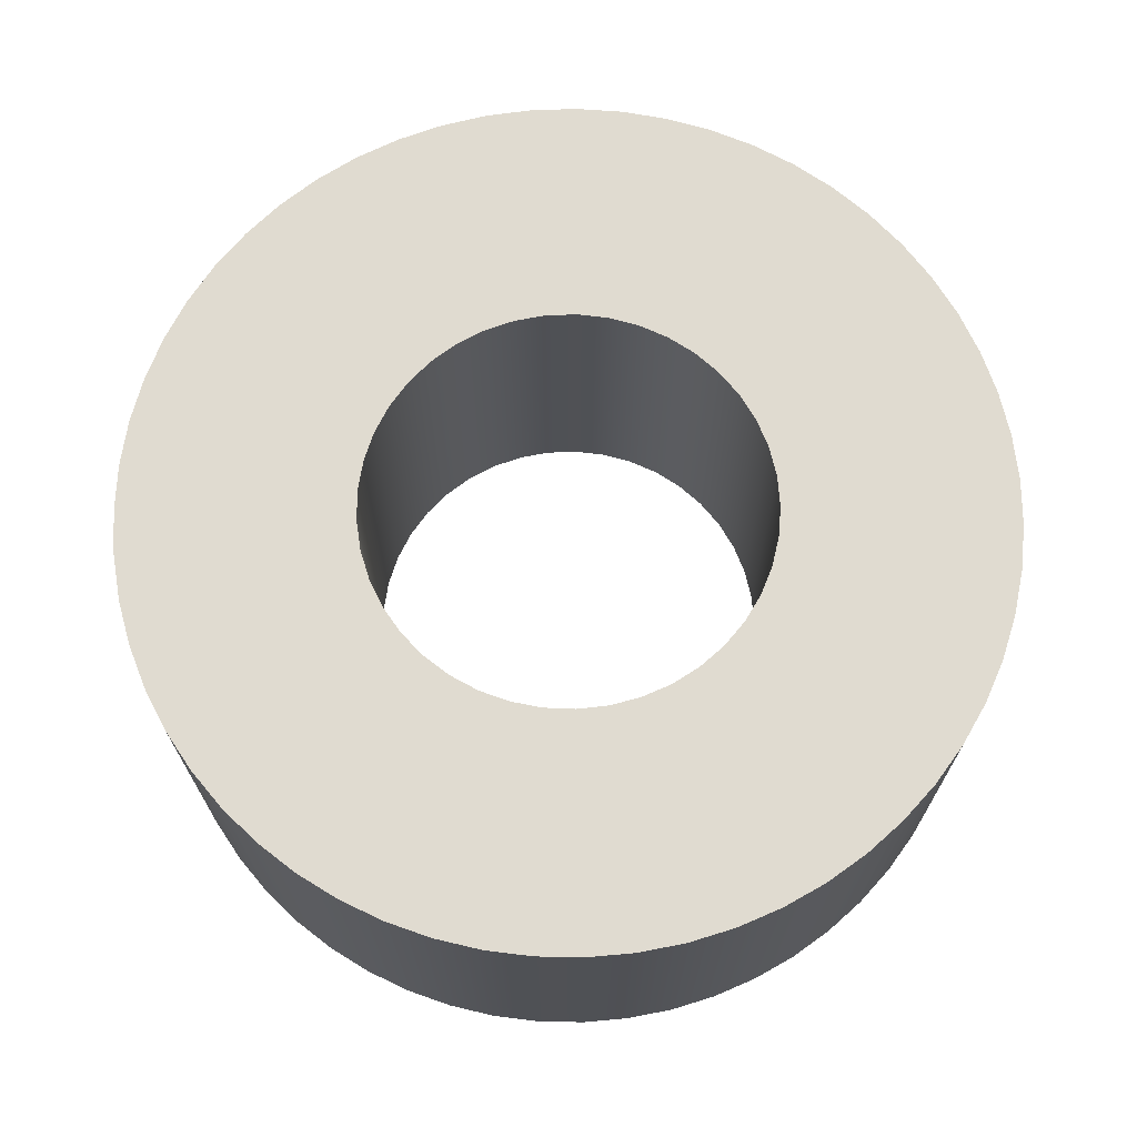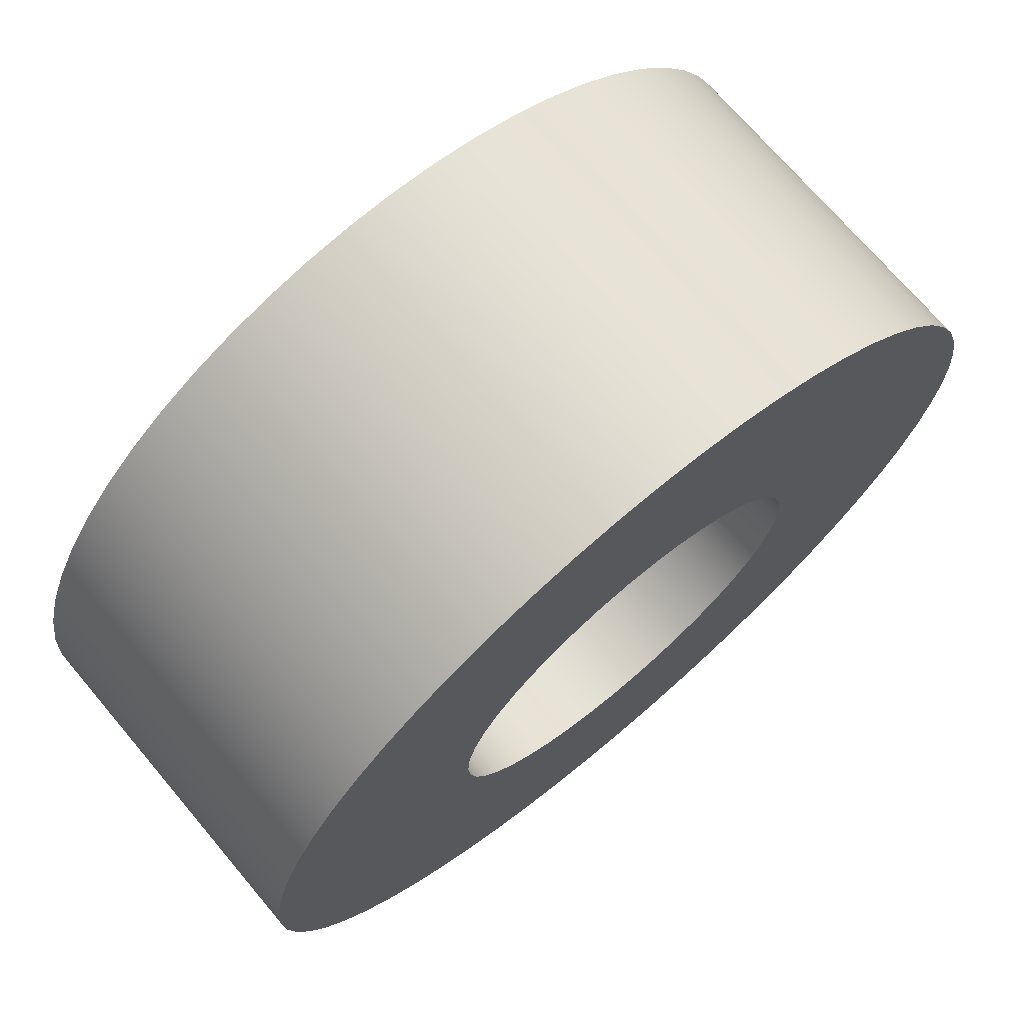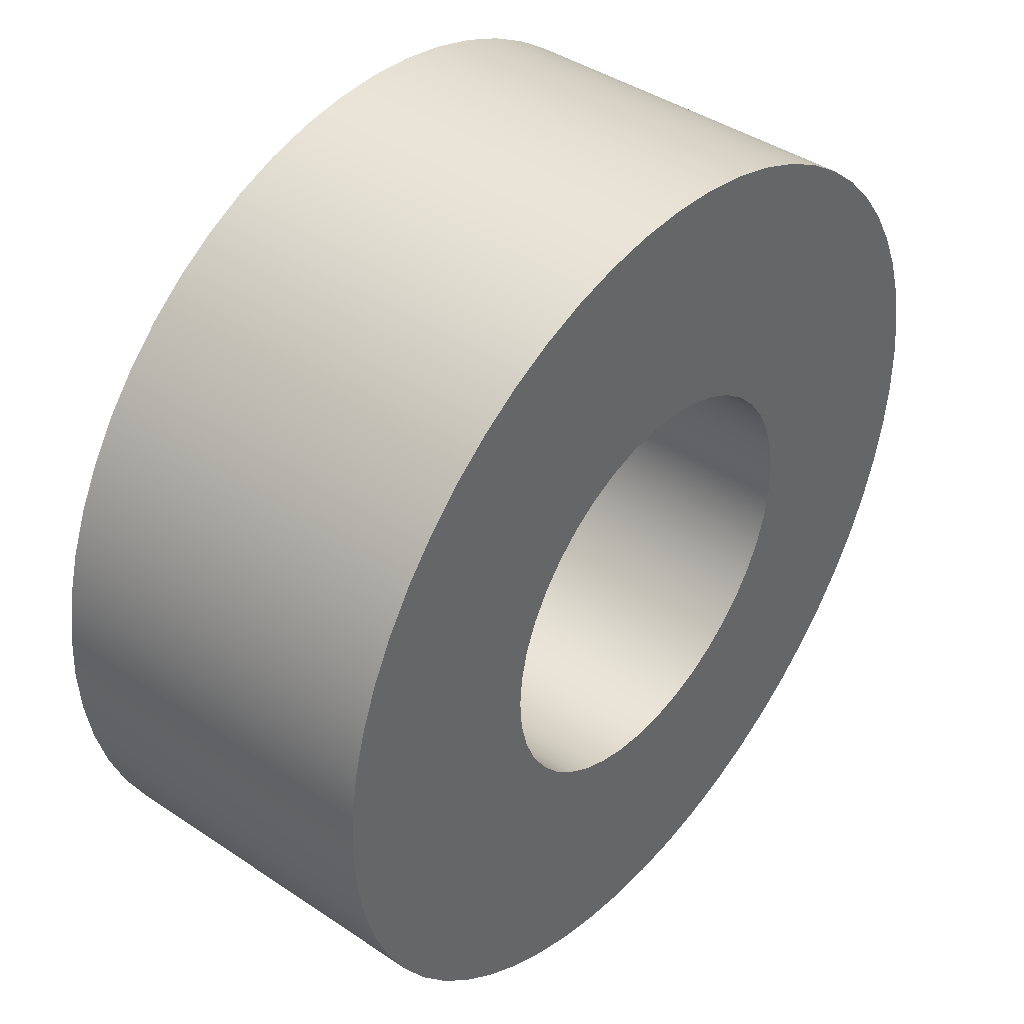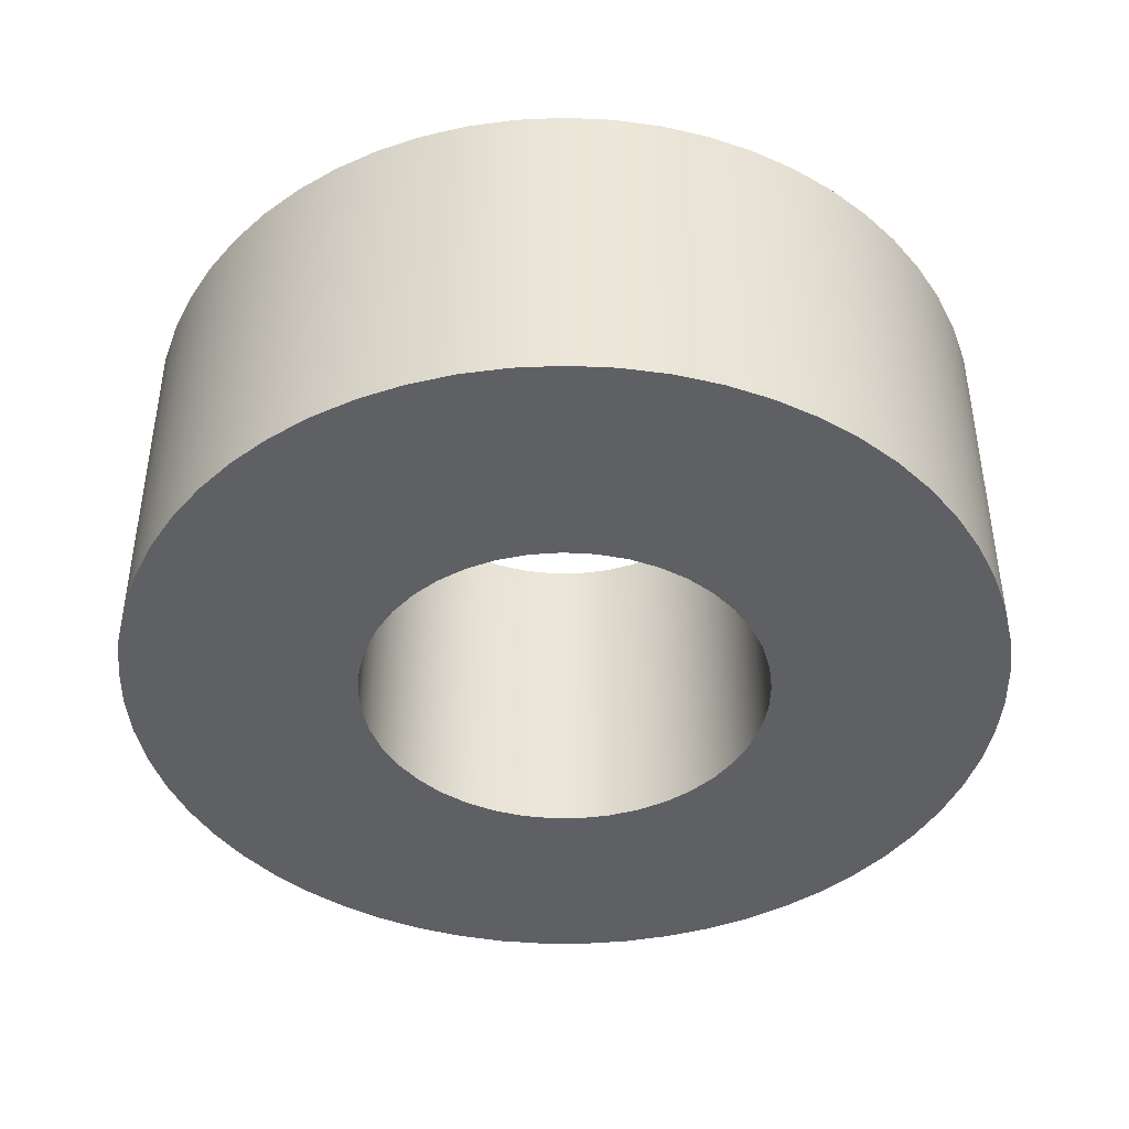
<metadata>
{"format":"obj","ext":"obj","renderer":"f3d","projection":"perspective","resolution":1024,"background":"white","views":[{"elev":69.9,"azim":-92.0,"up":"+Z"},{"elev":71.3,"azim":-40.2,"up":"+Y"},{"elev":41.8,"azim":-51.0,"up":"+Y"},{"elev":-42.9,"azim":68.6,"up":"+Z"}]}
</metadata>
<code>
v -2.223 -2.722e-16 0
v -2.196 -0.3393 0
v -2.119 -0.6706 0
v -1.992 -0.9862 0
v -1.818 -1.279 0
v -1.601 -1.541 0
v -1.347 -1.768 0
v -1.062 -1.952 0
v -0.7512 -2.092 0
v -0.4231 -2.182 0
v -0.08513 -2.221 0
v 0.2549 -2.208 0
v 0.5889 -2.143 0
v 0.9092 -2.028 0
v 1.208 -1.865 0
v 1.479 -1.659 0
v 1.715 -1.414 0
v 1.91 -1.136 0
v 2.061 -0.8308 0
v 2.164 -0.5064 0
v 2.216 -0.1701 0
v 2.216 0.1701 0
v 2.164 0.5064 0
v 2.061 0.8308 0
v 1.91 1.136 0
v 1.715 1.414 0
v 1.479 1.659 0
v 1.208 1.865 0
v 0.9092 2.028 0
v 0.5889 2.143 0
v 0.2549 2.208 0
v -0.08513 2.221 0
v -0.4231 2.182 0
v -0.7512 2.092 0
v -1.062 1.952 0
v -1.347 1.768 0
v -1.601 1.541 0
v -1.818 1.279 0
v -1.992 0.9862 0
v -2.119 0.6706 0
v -2.196 0.3393 0
v -4.762 -5.832e-16 0
v -4.736 0.5062 0
v -4.655 1.007 0
v -4.522 1.496 0
v -4.337 1.968 0
v -4.103 2.418 0
v -3.823 2.84 0
v -3.499 3.23 0
v -3.136 3.584 0
v -2.737 3.897 0
v -2.308 4.166 0
v -1.852 4.388 0
v -1.375 4.56 0
v -0.8824 4.68 0
v -0.38 4.747 0
v 0.1268 4.761 0
v 0.6321 4.72 0
v 1.13 4.626 0
v 1.616 4.48 0
v 2.083 4.283 0
v 2.526 4.037 0
v 2.941 3.746 0
v 3.322 3.412 0
v 3.666 3.04 0
v 3.969 2.633 0
v 4.226 2.196 0
v 4.435 1.734 0
v 4.595 1.253 0
v 4.702 0.7575 0
v 4.756 0.2535 0
v 4.756 -0.2535 0
v 4.702 -0.7575 0
v 4.595 -1.253 0
v 4.435 -1.734 0
v 4.226 -2.196 0
v 3.969 -2.633 0
v 3.666 -3.04 0
v 3.322 -3.412 0
v 2.941 -3.746 0
v 2.526 -4.037 0
v 2.083 -4.283 0
v 1.616 -4.48 0
v 1.13 -4.626 0
v 0.6321 -4.72 0
v 0.1268 -4.761 0
v -0.38 -4.747 0
v -0.8824 -4.68 0
v -1.375 -4.56 0
v -1.852 -4.388 0
v -2.308 -4.166 0
v -2.737 -3.897 0
v -3.136 -3.584 0
v -3.499 -3.23 0
v -3.823 -2.84 0
v -4.103 -2.418 0
v -4.337 -1.968 0
v -4.522 -1.496 0
v -4.655 -1.007 0
v -4.736 -0.5062 0
v -4.762 -5.832e-16 3.81
v -4.736 0.5062 3.81
v -4.655 1.007 3.81
v -4.522 1.496 3.81
v -4.337 1.968 3.81
v -4.103 2.418 3.81
v -3.823 2.84 3.81
v -3.499 3.23 3.81
v -3.136 3.584 3.81
v -2.737 3.897 3.81
v -2.308 4.166 3.81
v -1.852 4.388 3.81
v -1.375 4.56 3.81
v -0.8824 4.68 3.81
v -0.38 4.747 3.81
v 0.1268 4.761 3.81
v 0.6321 4.72 3.81
v 1.13 4.626 3.81
v 1.616 4.48 3.81
v 2.083 4.283 3.81
v 2.526 4.037 3.81
v 2.941 3.746 3.81
v 3.322 3.412 3.81
v 3.666 3.04 3.81
v 3.969 2.633 3.81
v 4.226 2.196 3.81
v 4.435 1.734 3.81
v 4.595 1.253 3.81
v 4.702 0.7575 3.81
v 4.756 0.2535 3.81
v 4.756 -0.2535 3.81
v 4.702 -0.7575 3.81
v 4.595 -1.253 3.81
v 4.435 -1.734 3.81
v 4.226 -2.196 3.81
v 3.969 -2.633 3.81
v 3.666 -3.04 3.81
v 3.322 -3.412 3.81
v 2.941 -3.746 3.81
v 2.526 -4.037 3.81
v 2.083 -4.283 3.81
v 1.616 -4.48 3.81
v 1.13 -4.626 3.81
v 0.6321 -4.72 3.81
v 0.1268 -4.761 3.81
v -0.38 -4.747 3.81
v -0.8824 -4.68 3.81
v -1.375 -4.56 3.81
v -1.852 -4.388 3.81
v -2.308 -4.166 3.81
v -2.737 -3.897 3.81
v -3.136 -3.584 3.81
v -3.499 -3.23 3.81
v -3.823 -2.84 3.81
v -4.103 -2.418 3.81
v -4.337 -1.968 3.81
v -4.522 -1.496 3.81
v -4.655 -1.007 3.81
v -4.736 -0.5062 3.81
v -4.762 -5.832e-16 0
v -4.736 -0.5062 0
v -4.655 -1.007 0
v -4.522 -1.496 0
v -4.337 -1.968 0
v -4.103 -2.418 0
v -3.823 -2.84 0
v -3.499 -3.23 0
v -3.136 -3.584 0
v -2.737 -3.897 0
v -2.308 -4.166 0
v -1.852 -4.388 0
v -1.375 -4.56 0
v -0.8824 -4.68 0
v -0.38 -4.747 0
v 0.1268 -4.761 0
v 0.6321 -4.72 0
v 1.13 -4.626 0
v 1.616 -4.48 0
v 2.083 -4.283 0
v 2.526 -4.037 0
v 2.941 -3.746 0
v 3.322 -3.412 0
v 3.666 -3.04 0
v 3.969 -2.633 0
v 4.226 -2.196 0
v 4.435 -1.734 0
v 4.595 -1.253 0
v 4.702 -0.7575 0
v 4.756 -0.2535 0
v 4.756 0.2535 0
v 4.702 0.7575 0
v 4.595 1.253 0
v 4.435 1.734 0
v 4.226 2.196 0
v 3.969 2.633 0
v 3.666 3.04 0
v 3.322 3.412 0
v 2.941 3.746 0
v 2.526 4.037 0
v 2.083 4.283 0
v 1.616 4.48 0
v 1.13 4.626 0
v 0.6321 4.72 0
v 0.1268 4.761 0
v -0.38 4.747 0
v -0.8824 4.68 0
v -1.375 4.56 0
v -1.852 4.388 0
v -2.308 4.166 0
v -2.737 3.897 0
v -3.136 3.584 0
v -3.499 3.23 0
v -3.823 2.84 0
v -4.103 2.418 0
v -4.337 1.968 0
v -4.522 1.496 0
v -4.655 1.007 0
v -4.736 0.5062 0
v -4.762 -5.832e-16 0
v -4.762 -5.832e-16 3.81
v -2.223 -2.722e-16 3.81
v -2.196 0.3393 3.81
v -2.119 0.6706 3.81
v -1.992 0.9862 3.81
v -1.818 1.279 3.81
v -1.601 1.541 3.81
v -1.347 1.768 3.81
v -1.062 1.952 3.81
v -0.7512 2.092 3.81
v -0.4231 2.182 3.81
v -0.08513 2.221 3.81
v 0.2549 2.208 3.81
v 0.5889 2.143 3.81
v 0.9092 2.028 3.81
v 1.208 1.865 3.81
v 1.479 1.659 3.81
v 1.715 1.414 3.81
v 1.91 1.136 3.81
v 2.061 0.8308 3.81
v 2.164 0.5064 3.81
v 2.216 0.1701 3.81
v 2.216 -0.1701 3.81
v 2.164 -0.5064 3.81
v 2.061 -0.8308 3.81
v 1.91 -1.136 3.81
v 1.715 -1.414 3.81
v 1.479 -1.659 3.81
v 1.208 -1.865 3.81
v 0.9092 -2.028 3.81
v 0.5889 -2.143 3.81
v 0.2549 -2.208 3.81
v -0.08513 -2.221 3.81
v -0.4231 -2.182 3.81
v -0.7512 -2.092 3.81
v -1.062 -1.952 3.81
v -1.347 -1.768 3.81
v -1.601 -1.541 3.81
v -1.818 -1.279 3.81
v -1.992 -0.9862 3.81
v -2.119 -0.6706 3.81
v -2.196 -0.3393 3.81
v -4.762 -5.832e-16 3.81
v -4.736 -0.5062 3.81
v -4.655 -1.007 3.81
v -4.522 -1.496 3.81
v -4.337 -1.968 3.81
v -4.103 -2.418 3.81
v -3.823 -2.84 3.81
v -3.499 -3.23 3.81
v -3.136 -3.584 3.81
v -2.737 -3.897 3.81
v -2.308 -4.166 3.81
v -1.852 -4.388 3.81
v -1.375 -4.56 3.81
v -0.8824 -4.68 3.81
v -0.38 -4.747 3.81
v 0.1268 -4.761 3.81
v 0.6321 -4.72 3.81
v 1.13 -4.626 3.81
v 1.616 -4.48 3.81
v 2.083 -4.283 3.81
v 2.526 -4.037 3.81
v 2.941 -3.746 3.81
v 3.322 -3.412 3.81
v 3.666 -3.04 3.81
v 3.969 -2.633 3.81
v 4.226 -2.196 3.81
v 4.435 -1.734 3.81
v 4.595 -1.253 3.81
v 4.702 -0.7575 3.81
v 4.756 -0.2535 3.81
v 4.756 0.2535 3.81
v 4.702 0.7575 3.81
v 4.595 1.253 3.81
v 4.435 1.734 3.81
v 4.226 2.196 3.81
v 3.969 2.633 3.81
v 3.666 3.04 3.81
v 3.322 3.412 3.81
v 2.941 3.746 3.81
v 2.526 4.037 3.81
v 2.083 4.283 3.81
v 1.616 4.48 3.81
v 1.13 4.626 3.81
v 0.6321 4.72 3.81
v 0.1268 4.761 3.81
v -0.38 4.747 3.81
v -0.8824 4.68 3.81
v -1.375 4.56 3.81
v -1.852 4.388 3.81
v -2.308 4.166 3.81
v -2.737 3.897 3.81
v -3.136 3.584 3.81
v -3.499 3.23 3.81
v -3.823 2.84 3.81
v -4.103 2.418 3.81
v -4.337 1.968 3.81
v -4.522 1.496 3.81
v -4.655 1.007 3.81
v -4.736 0.5062 3.81
v -2.223 -2.722e-16 3.81
v -2.196 -0.3393 3.81
v -2.119 -0.6706 3.81
v -1.992 -0.9862 3.81
v -1.818 -1.279 3.81
v -1.601 -1.541 3.81
v -1.347 -1.768 3.81
v -1.062 -1.952 3.81
v -0.7512 -2.092 3.81
v -0.4231 -2.182 3.81
v -0.08513 -2.221 3.81
v 0.2549 -2.208 3.81
v 0.5889 -2.143 3.81
v 0.9092 -2.028 3.81
v 1.208 -1.865 3.81
v 1.479 -1.659 3.81
v 1.715 -1.414 3.81
v 1.91 -1.136 3.81
v 2.061 -0.8308 3.81
v 2.164 -0.5064 3.81
v 2.216 -0.1701 3.81
v 2.216 0.1701 3.81
v 2.164 0.5064 3.81
v 2.061 0.8308 3.81
v 1.91 1.136 3.81
v 1.715 1.414 3.81
v 1.479 1.659 3.81
v 1.208 1.865 3.81
v 0.9092 2.028 3.81
v 0.5889 2.143 3.81
v 0.2549 2.208 3.81
v -0.08513 2.221 3.81
v -0.4231 2.182 3.81
v -0.7512 2.092 3.81
v -1.062 1.952 3.81
v -1.347 1.768 3.81
v -1.601 1.541 3.81
v -1.818 1.279 3.81
v -1.992 0.9862 3.81
v -2.119 0.6706 3.81
v -2.196 0.3393 3.81
v -2.223 -2.722e-16 0
v -2.196 0.3393 0
v -2.119 0.6706 0
v -1.992 0.9862 0
v -1.818 1.279 0
v -1.601 1.541 0
v -1.347 1.768 0
v -1.062 1.952 0
v -0.7512 2.092 0
v -0.4231 2.182 0
v -0.08513 2.221 0
v 0.2549 2.208 0
v 0.5889 2.143 0
v 0.9092 2.028 0
v 1.208 1.865 0
v 1.479 1.659 0
v 1.715 1.414 0
v 1.91 1.136 0
v 2.061 0.8308 0
v 2.164 0.5064 0
v 2.216 0.1701 0
v 2.216 -0.1701 0
v 2.164 -0.5064 0
v 2.061 -0.8308 0
v 1.91 -1.136 0
v 1.715 -1.414 0
v 1.479 -1.659 0
v 1.208 -1.865 0
v 0.9092 -2.028 0
v 0.5889 -2.143 0
v 0.2549 -2.208 0
v -0.08513 -2.221 0
v -0.4231 -2.182 0
v -0.7512 -2.092 0
v -1.062 -1.952 0
v -1.347 -1.768 0
v -1.601 -1.541 0
v -1.818 -1.279 0
v -1.992 -0.9862 0
v -2.119 -0.6706 0
v -2.196 -0.3393 0
v -2.223 -2.722e-16 3.81
v -2.223 -2.722e-16 0
f 2 100 1
f 1 100 42
f 1 42 43
f 100 2 99
f 99 2 3
f 99 3 98
f 98 3 97
f 97 3 4
f 97 4 96
f 96 4 5
f 96 5 95
f 95 5 6
f 95 6 94
f 94 6 93
f 93 6 7
f 93 7 92
f 92 7 8
f 92 8 91
f 91 8 90
f 90 8 9
f 90 9 89
f 89 9 10
f 89 10 88
f 88 10 87
f 87 10 11
f 87 11 86
f 86 11 12
f 86 12 85
f 85 12 84
f 84 12 13
f 84 13 83
f 83 13 14
f 83 14 82
f 82 14 15
f 82 15 81
f 81 15 80
f 80 15 16
f 80 16 79
f 79 16 17
f 79 17 78
f 78 17 77
f 77 17 18
f 77 18 76
f 76 18 19
f 76 19 75
f 75 19 74
f 74 19 20
f 74 20 73
f 73 20 21
f 73 21 72
f 72 21 22
f 72 22 71
f 71 22 70
f 70 22 23
f 70 23 69
f 69 23 24
f 69 24 68
f 68 24 67
f 67 24 25
f 67 25 66
f 66 25 26
f 66 26 65
f 65 26 64
f 64 26 27
f 64 27 63
f 63 27 28
f 63 28 62
f 62 28 61
f 61 28 29
f 61 29 60
f 60 29 30
f 60 30 59
f 59 30 31
f 59 31 58
f 58 31 57
f 57 31 32
f 57 32 56
f 56 32 33
f 56 33 55
f 55 33 54
f 54 33 34
f 54 34 53
f 53 34 35
f 53 35 52
f 52 35 51
f 51 35 36
f 51 36 50
f 50 36 37
f 50 37 49
f 49 37 48
f 48 37 38
f 48 38 47
f 47 38 39
f 47 39 46
f 46 39 40
f 46 40 45
f 45 40 44
f 44 40 41
f 44 41 43
f 43 41 1
f 102 218 101
f 101 218 219
f 220 160 159
f 159 160 161
f 159 161 158
f 158 161 162
f 158 162 157
f 157 162 163
f 157 163 156
f 156 163 164
f 156 164 155
f 155 164 165
f 155 165 154
f 154 165 166
f 154 166 153
f 153 166 167
f 153 167 152
f 152 167 168
f 152 168 151
f 151 168 169
f 151 169 150
f 150 169 170
f 150 170 149
f 149 170 171
f 149 171 148
f 148 171 172
f 148 172 147
f 147 172 173
f 147 173 146
f 146 173 174
f 146 174 145
f 145 174 175
f 145 175 144
f 144 175 176
f 144 176 143
f 143 176 177
f 143 177 142
f 142 177 178
f 142 178 141
f 141 178 179
f 141 179 140
f 140 179 180
f 140 180 139
f 139 180 181
f 139 181 138
f 138 181 182
f 138 182 137
f 137 182 183
f 137 183 136
f 136 183 184
f 136 184 135
f 135 184 185
f 135 185 134
f 134 185 186
f 134 186 133
f 133 186 187
f 133 187 132
f 132 187 188
f 132 188 131
f 131 188 189
f 131 189 130
f 130 189 190
f 130 190 129
f 129 190 191
f 129 191 128
f 128 191 192
f 128 192 127
f 127 192 193
f 127 193 126
f 126 193 194
f 126 194 125
f 125 194 195
f 125 195 124
f 124 195 196
f 124 196 123
f 123 196 197
f 123 197 122
f 122 197 198
f 122 198 121
f 121 198 199
f 121 199 120
f 120 199 200
f 120 200 119
f 119 200 201
f 119 201 118
f 118 201 202
f 118 202 117
f 117 202 203
f 117 203 116
f 116 203 204
f 116 204 115
f 115 204 205
f 115 205 114
f 114 205 206
f 114 206 113
f 113 206 207
f 113 207 112
f 112 207 208
f 112 208 111
f 111 208 209
f 111 209 110
f 110 209 210
f 110 210 109
f 109 210 211
f 109 211 108
f 108 211 212
f 108 212 107
f 107 212 213
f 107 213 106
f 106 213 214
f 106 214 105
f 105 214 215
f 105 215 104
f 104 215 216
f 104 216 103
f 103 216 217
f 103 217 102
f 102 217 218
f 222 320 221
f 221 320 262
f 221 262 263
f 320 222 319
f 319 222 223
f 319 223 318
f 318 223 317
f 317 223 224
f 317 224 316
f 316 224 225
f 316 225 315
f 315 225 226
f 315 226 314
f 314 226 313
f 313 226 227
f 313 227 312
f 312 227 228
f 312 228 311
f 311 228 310
f 310 228 229
f 310 229 309
f 309 229 230
f 309 230 308
f 308 230 307
f 307 230 231
f 307 231 306
f 306 231 232
f 306 232 305
f 305 232 304
f 304 232 233
f 304 233 303
f 303 233 234
f 303 234 302
f 302 234 235
f 302 235 301
f 301 235 300
f 300 235 236
f 300 236 299
f 299 236 237
f 299 237 298
f 298 237 297
f 297 237 238
f 297 238 296
f 296 238 239
f 296 239 295
f 295 239 294
f 294 239 240
f 294 240 293
f 293 240 241
f 293 241 292
f 292 241 291
f 291 241 242
f 291 242 290
f 290 242 243
f 290 243 289
f 289 243 244
f 289 244 288
f 288 244 287
f 287 244 245
f 287 245 286
f 286 245 246
f 286 246 285
f 285 246 284
f 284 246 247
f 284 247 283
f 283 247 248
f 283 248 282
f 282 248 281
f 281 248 249
f 281 249 280
f 280 249 250
f 280 250 279
f 279 250 251
f 279 251 278
f 278 251 277
f 277 251 252
f 277 252 276
f 276 252 253
f 276 253 275
f 275 253 274
f 274 253 254
f 274 254 273
f 273 254 255
f 273 255 272
f 272 255 271
f 271 255 256
f 271 256 270
f 270 256 257
f 270 257 269
f 269 257 268
f 268 257 258
f 268 258 267
f 267 258 259
f 267 259 266
f 266 259 260
f 266 260 265
f 265 260 264
f 264 260 261
f 264 261 263
f 263 261 221
f 322 402 321
f 321 402 404
f 403 362 361
f 361 362 363
f 361 363 364
f 322 323 402
f 402 323 401
f 401 323 324
f 401 324 400
f 400 324 325
f 400 325 399
f 399 325 326
f 399 326 398
f 398 326 327
f 398 327 397
f 397 327 328
f 397 328 396
f 396 328 329
f 396 329 395
f 395 329 330
f 395 330 394
f 394 330 331
f 394 331 393
f 393 331 332
f 393 332 392
f 392 332 333
f 392 333 391
f 391 333 334
f 391 334 390
f 390 334 335
f 390 335 389
f 389 335 336
f 389 336 388
f 388 336 337
f 388 337 387
f 387 337 338
f 387 338 386
f 386 338 339
f 386 339 385
f 385 339 340
f 385 340 384
f 384 340 341
f 384 341 383
f 383 341 342
f 383 342 382
f 382 342 343
f 382 343 381
f 381 343 344
f 381 344 380
f 380 344 345
f 380 345 379
f 379 345 346
f 379 346 378
f 378 346 347
f 378 347 377
f 377 347 348
f 377 348 376
f 376 348 349
f 376 349 375
f 375 349 350
f 375 350 374
f 374 350 351
f 374 351 373
f 373 351 352
f 373 352 372
f 372 352 353
f 372 353 371
f 371 353 354
f 371 354 370
f 370 354 355
f 370 355 369
f 369 355 356
f 369 356 368
f 368 356 357
f 368 357 367
f 367 357 358
f 367 358 366
f 366 358 359
f 366 359 365
f 365 359 360
f 365 360 364
f 364 360 361

</code>
